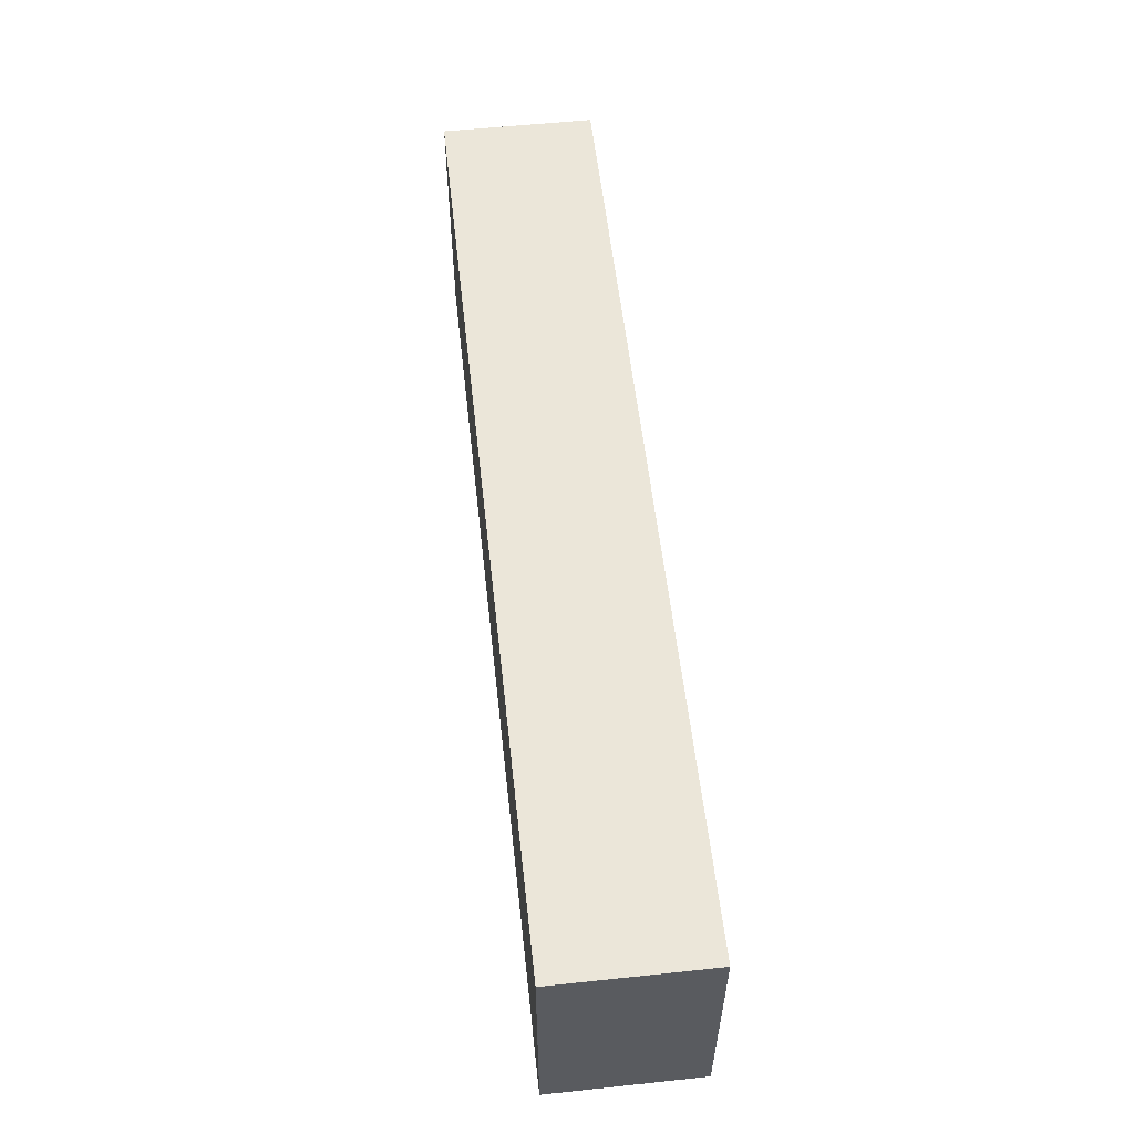
<metadata>
{"format":"obj","ext":"obj","renderer":"f3d","projection":"perspective","resolution":1024,"background":"white","views":[{"elev":56.4,"azim":83.7,"up":"+Y"}]}
</metadata>
<code>
v -0.954 -0.2567 -0.1551
v 0.954 -0.2567 -0.1551
v -0.954 -0.2567 0.1551
v 0.954 -0.2567 0.1551
v -0.954 0.2567 -0.1551
v 0.954 0.2567 -0.1551
v -0.954 0.2567 0.1551
v 0.954 0.2567 0.1551
v 0 0.2567 0
v 0.954 0.2567 0
v 0 0.2567 -0.1551
v -0.954 0.2567 0
v 0 0.2567 0.1551
v -0.954 -0.2567 0
v -0.954 0 0
v -0.954 0 -0.1551
v -0.954 0 0.1551
v 0 -0.2567 -0.1551
v 0 -0.2567 0
v 0.954 -0.2567 0
v 0 -0.2567 0.1551
v 0.954 0 -0.1551
v 0.954 0 0
v 0.954 0 0.1551
v 0 0 0.1551
v 0 0 -0.1551
v -0.477 0.2567 -0.07754
v 0 0.2567 -0.07754
v -0.477 0.2567 -0.1551
v 0.477 0.2567 0.07754
v 0.954 0.2567 0.07754
v 0.477 0.2567 0
v 0.954 0.2567 -0.07754
v 0.477 0.2567 -0.1551
v 0.477 0.2567 -0.07754
v -0.954 0.2567 -0.07754
v -0.477 0.2567 0
v -0.954 0.2567 0.07754
v -0.477 0.2567 0.1551
v -0.477 0.2567 0.07754
v 0.477 0.2567 0.1551
v 0 0.2567 0.07754
v -0.954 -0.2567 -0.07754
v -0.954 -0.1283 -0.07754
v -0.954 -0.1283 -0.1551
v -0.954 -0.2567 0.07754
v -0.954 -0.1283 0.07754
v -0.954 -0.1283 0
v -0.954 0.1283 -0.07754
v -0.954 0.1283 -0.1551
v -0.954 0 -0.07754
v -0.954 -0.1283 0.1551
v -0.954 0 0.07754
v -0.954 0.1283 0.1551
v -0.954 0.1283 0.07754
v -0.954 0.1283 0
v -0.477 -0.2567 -0.1551
v -0.477 -0.2567 -0.07754
v 0.477 -0.2567 -0.1551
v 0.477 -0.2567 -0.07754
v 0 -0.2567 -0.07754
v -0.477 -0.2567 0.07754
v -0.477 -0.2567 0
v 0.954 -0.2567 -0.07754
v 0.477 -0.2567 0
v 0.954 -0.2567 0.07754
v 0.477 -0.2567 0.1551
v 0.477 -0.2567 0.07754
v -0.477 -0.2567 0.1551
v 0 -0.2567 0.07754
v 0.954 -0.1283 -0.1551
v 0.954 0 -0.07754
v 0.954 -0.1283 -0.07754
v 0.954 0.1283 -0.1551
v 0.954 0.1283 -0.07754
v 0.954 0.1283 0.07754
v 0.954 0.1283 0
v 0.954 -0.1283 0
v 0.954 0.1283 0.1551
v 0.954 0 0.07754
v 0.954 -0.1283 0.1551
v 0.954 -0.1283 0.07754
v 0 -0.1283 0.1551
v -0.477 -0.1283 0.1551
v 0.477 -0.1283 0.1551
v 0.477 0.1283 0.1551
v 0.477 0 0.1551
v -0.477 0 0.1551
v 0 0.1283 0.1551
v -0.477 0.1283 0.1551
v -0.477 -0.1283 -0.1551
v -0.477 0.1283 -0.1551
v -0.477 0 -0.1551
v 0.477 -0.1283 -0.1551
v 0 -0.1283 -0.1551
v 0.477 0 -0.1551
v 0 0.1283 -0.1551
v 0.477 0.1283 -0.1551
v -0.7155 0.2567 -0.1163
v -0.477 0.2567 -0.1163
v -0.7155 0.2567 -0.1551
v -0.2385 0.2567 -0.03877
v 0 0.2567 -0.03877
v -0.2385 0.2567 -0.07754
v 0 0.2567 -0.1163
v -0.2385 0.2567 -0.1551
v -0.2385 0.2567 -0.1163
v 0.2385 0.2567 0.03877
v 0.477 0.2567 0.03877
v 0.2385 0.2567 0
v 0.7155 0.2567 0.1163
v 0.954 0.2567 0.1163
v 0.7155 0.2567 0.07754
v 0.954 0.2567 0.03877
v 0.7155 0.2567 0
v 0.7155 0.2567 0.03877
v 0.954 0.2567 -0.03877
v 0.7155 0.2567 -0.07754
v 0.7155 0.2567 -0.03877
v 0.954 0.2567 -0.1163
v 0.7155 0.2567 -0.1551
v 0.7155 0.2567 -0.1163
v 0.2385 0.2567 -0.1551
v 0.2385 0.2567 -0.1163
v 0.477 0.2567 -0.1163
v 0.2385 0.2567 -0.03877
v 0.477 0.2567 -0.03877
v 0.2385 0.2567 -0.07754
v -0.954 0.2567 -0.1163
v -0.7155 0.2567 -0.07754
v -0.954 0.2567 -0.03877
v -0.7155 0.2567 0
v -0.7155 0.2567 -0.03877
v -0.2385 0.2567 0
v -0.477 0.2567 -0.03877
v -0.954 0.2567 0.03877
v -0.7155 0.2567 0.07754
v -0.7155 0.2567 0.03877
v -0.954 0.2567 0.1163
v -0.7155 0.2567 0.1551
v -0.7155 0.2567 0.1163
v -0.2385 0.2567 0.1551
v -0.2385 0.2567 0.1163
v -0.477 0.2567 0.1163
v 0.2385 0.2567 0.1551
v 0.2385 0.2567 0.1163
v 0 0.2567 0.1163
v 0.7155 0.2567 0.1551
v 0.477 0.2567 0.1163
v 0 0.2567 0.03877
v 0.2385 0.2567 0.07754
v -0.477 0.2567 0.03877
v -0.2385 0.2567 0.07754
v -0.2385 0.2567 0.03877
v -0.954 -0.2567 -0.1163
v -0.954 -0.1925 -0.1163
v -0.954 -0.1925 -0.1551
v -0.954 -0.2567 -0.03877
v -0.954 -0.1925 -0.03877
v -0.954 -0.1925 -0.07754
v -0.954 -0.06417 -0.1163
v -0.954 -0.06417 -0.1551
v -0.954 -0.1283 -0.1163
v -0.954 -0.2567 0.03877
v -0.954 -0.1925 0.03877
v -0.954 -0.1925 0
v -0.954 -0.2567 0.1163
v -0.954 -0.1925 0.1163
v -0.954 -0.1925 0.07754
v -0.954 -0.06417 0.03877
v -0.954 -0.06417 0
v -0.954 -0.1283 0.03877
v -0.954 0.06417 -0.03877
v -0.954 0.06417 -0.07754
v -0.954 0 -0.03877
v -0.954 0.1925 -0.1163
v -0.954 0.1925 -0.1551
v -0.954 0.1283 -0.1163
v -0.954 0.06417 -0.1551
v -0.954 0 -0.1163
v -0.954 0.06417 -0.1163
v -0.954 -0.1283 -0.03877
v -0.954 -0.06417 -0.03877
v -0.954 -0.06417 -0.07754
v -0.954 -0.1925 0.1551
v -0.954 -0.1283 0.1163
v -0.954 -0.06417 0.1551
v -0.954 0 0.1163
v -0.954 -0.06417 0.1163
v -0.954 0 0.03877
v -0.954 -0.06417 0.07754
v -0.954 0.06417 0.1551
v -0.954 0.1283 0.1163
v -0.954 0.06417 0.1163
v -0.954 0.1925 0.1551
v -0.954 0.1925 0.1163
v -0.954 0.1925 0.03877
v -0.954 0.1925 0.07754
v -0.954 0.1925 -0.03877
v -0.954 0.1925 0
v -0.954 0.1925 -0.07754
v -0.954 0.06417 0
v -0.954 0.1283 -0.03877
v -0.954 0.06417 0.07754
v -0.954 0.1283 0.03877
v -0.954 0.06417 0.03877
v -0.7155 -0.2567 -0.1551
v -0.7155 -0.2567 -0.1163
v -0.2385 -0.2567 -0.1551
v -0.2385 -0.2567 -0.1163
v -0.477 -0.2567 -0.1163
v -0.7155 -0.2567 -0.03877
v -0.7155 -0.2567 -0.07754
v 0.2385 -0.2567 -0.1551
v 0.2385 -0.2567 -0.1163
v 0 -0.2567 -0.1163
v 0.7155 -0.2567 -0.1551
v 0.7155 -0.2567 -0.1163
v 0.477 -0.2567 -0.1163
v 0.2385 -0.2567 -0.03877
v 0 -0.2567 -0.03877
v 0.2385 -0.2567 -0.07754
v -0.2385 -0.2567 0.03877
v -0.477 -0.2567 0.03877
v -0.2385 -0.2567 0
v -0.7155 -0.2567 0.1163
v -0.7155 -0.2567 0.07754
v -0.7155 -0.2567 0
v -0.7155 -0.2567 0.03877
v -0.2385 -0.2567 -0.07754
v -0.2385 -0.2567 -0.03877
v -0.477 -0.2567 -0.03877
v 0.954 -0.2567 -0.1163
v 0.7155 -0.2567 -0.07754
v 0.954 -0.2567 -0.03877
v 0.7155 -0.2567 0
v 0.7155 -0.2567 -0.03877
v 0.2385 -0.2567 0
v 0.477 -0.2567 -0.03877
v 0.954 -0.2567 0.03877
v 0.7155 -0.2567 0.07754
v 0.7155 -0.2567 0.03877
v 0.954 -0.2567 0.1163
v 0.7155 -0.2567 0.1551
v 0.7155 -0.2567 0.1163
v 0.2385 -0.2567 0.1551
v 0.2385 -0.2567 0.1163
v 0.477 -0.2567 0.1163
v -0.2385 -0.2567 0.1551
v -0.2385 -0.2567 0.1163
v 0 -0.2567 0.1163
v -0.7155 -0.2567 0.1551
v -0.477 -0.2567 0.1163
v 0 -0.2567 0.03877
v -0.2385 -0.2567 0.07754
v 0.477 -0.2567 0.03877
v 0.2385 -0.2567 0.07754
v 0.2385 -0.2567 0.03877
v 0.954 -0.1925 -0.1551
v 0.954 -0.1283 -0.1163
v 0.954 -0.1925 -0.1163
v 0.954 -0.06417 -0.1551
v 0.954 0 -0.1163
v 0.954 -0.06417 -0.1163
v 0.954 0 -0.03877
v 0.954 -0.06417 -0.03877
v 0.954 -0.06417 -0.07754
v 0.954 0.06417 -0.1551
v 0.954 0.1283 -0.1163
v 0.954 0.06417 -0.1163
v 0.954 0.1925 -0.1551
v 0.954 0.1925 -0.1163
v 0.954 0.1925 -0.03877
v 0.954 0.1925 -0.07754
v 0.954 0.1925 0.03877
v 0.954 0.1925 0
v 0.954 0.1925 0.1163
v 0.954 0.1925 0.07754
v 0.954 0.06417 0.03877
v 0.954 0.06417 0
v 0.954 0.1283 0.03877
v 0.954 0.06417 -0.07754
v 0.954 0.1283 -0.03877
v 0.954 0.06417 -0.03877
v 0.954 -0.1925 -0.07754
v 0.954 -0.06417 0
v 0.954 -0.1283 -0.03877
v 0.954 -0.1925 0
v 0.954 -0.1925 -0.03877
v 0.954 0.06417 0.07754
v 0.954 0 0.03877
v 0.954 0.1925 0.1551
v 0.954 0.1283 0.1163
v 0.954 0.06417 0.1551
v 0.954 0 0.1163
v 0.954 0.06417 0.1163
v 0.954 -0.06417 0.1551
v 0.954 -0.1283 0.1163
v 0.954 -0.06417 0.1163
v 0.954 -0.1925 0.1551
v 0.954 -0.1925 0.1163
v 0.954 -0.1925 0.03877
v 0.954 -0.1925 0.07754
v 0.954 -0.06417 0.03877
v 0.954 -0.06417 0.07754
v 0.954 -0.1283 0.03877
v -0.477 -0.1925 0.1551
v -0.7155 -0.1925 0.1551
v 0 -0.1925 0.1551
v -0.2385 -0.1925 0.1551
v 0 -0.06417 0.1551
v -0.2385 -0.06417 0.1551
v -0.2385 -0.1283 0.1551
v 0.477 -0.1925 0.1551
v 0.2385 -0.1925 0.1551
v 0.7155 -0.1925 0.1551
v 0.7155 -0.06417 0.1551
v 0.7155 -0.1283 0.1551
v 0.7155 0.06417 0.1551
v 0.7155 0 0.1551
v 0.7155 0.1925 0.1551
v 0.7155 0.1283 0.1551
v 0.2385 0.06417 0.1551
v 0.2385 0 0.1551
v 0.477 0.06417 0.1551
v 0.2385 -0.1283 0.1551
v 0.477 -0.06417 0.1551
v 0.2385 -0.06417 0.1551
v -0.7155 -0.1283 0.1551
v -0.2385 0 0.1551
v -0.477 -0.06417 0.1551
v -0.7155 0 0.1551
v -0.7155 -0.06417 0.1551
v 0.2385 0.1283 0.1551
v 0 0.06417 0.1551
v 0.477 0.1925 0.1551
v 0 0.1925 0.1551
v 0.2385 0.1925 0.1551
v -0.477 0.1925 0.1551
v -0.2385 0.1925 0.1551
v -0.7155 0.1925 0.1551
v -0.7155 0.06417 0.1551
v -0.7155 0.1283 0.1551
v -0.2385 0.06417 0.1551
v -0.2385 0.1283 0.1551
v -0.477 0.06417 0.1551
v -0.7155 -0.1925 -0.1551
v -0.7155 -0.06417 -0.1551
v -0.7155 -0.1283 -0.1551
v -0.2385 -0.1925 -0.1551
v -0.477 -0.1925 -0.1551
v -0.7155 0.06417 -0.1551
v -0.7155 0 -0.1551
v -0.7155 0.1925 -0.1551
v -0.7155 0.1283 -0.1551
v -0.2385 0.06417 -0.1551
v -0.2385 0 -0.1551
v -0.477 0.06417 -0.1551
v 0.2385 -0.06417 -0.1551
v 0.2385 -0.1283 -0.1551
v 0 -0.06417 -0.1551
v 0.7155 -0.1925 -0.1551
v 0.477 -0.1925 -0.1551
v 0 -0.1925 -0.1551
v 0.2385 -0.1925 -0.1551
v -0.477 -0.06417 -0.1551
v -0.2385 -0.06417 -0.1551
v -0.2385 -0.1283 -0.1551
v 0.7155 -0.1283 -0.1551
v 0.2385 0 -0.1551
v 0.477 -0.06417 -0.1551
v 0.7155 0 -0.1551
v 0.7155 -0.06417 -0.1551
v -0.2385 0.1283 -0.1551
v 0 0.06417 -0.1551
v -0.477 0.1925 -0.1551
v 0 0.1925 -0.1551
v -0.2385 0.1925 -0.1551
v 0.477 0.1925 -0.1551
v 0.2385 0.1925 -0.1551
v 0.7155 0.1925 -0.1551
v 0.7155 0.06417 -0.1551
v 0.7155 0.1283 -0.1551
v 0.2385 0.06417 -0.1551
v 0.2385 0.1283 -0.1551
v 0.477 0.06417 -0.1551
f 5 99 101
f 99 27 100
f 100 29 101
f 99 100 101
f 27 102 104
f 102 9 103
f 103 28 104
f 102 103 104
f 28 105 107
f 105 11 106
f 106 29 107
f 105 106 107
f 27 104 100
f 104 28 107
f 107 29 100
f 104 107 100
f 9 108 110
f 108 30 109
f 109 32 110
f 108 109 110
f 30 111 113
f 111 8 112
f 112 31 113
f 111 112 113
f 31 114 116
f 114 10 115
f 115 32 116
f 114 115 116
f 30 113 109
f 113 31 116
f 116 32 109
f 113 116 109
f 10 117 119
f 117 33 118
f 118 35 119
f 117 118 119
f 33 120 122
f 120 6 121
f 121 34 122
f 120 121 122
f 34 123 125
f 123 11 124
f 124 35 125
f 123 124 125
f 33 122 118
f 122 34 125
f 125 35 118
f 122 125 118
f 9 110 103
f 110 32 126
f 126 28 103
f 110 126 103
f 32 115 127
f 115 10 119
f 119 35 127
f 115 119 127
f 35 124 128
f 124 11 105
f 105 28 128
f 124 105 128
f 32 127 126
f 127 35 128
f 128 28 126
f 127 128 126
f 5 129 99
f 129 36 130
f 130 27 99
f 129 130 99
f 36 131 133
f 131 12 132
f 132 37 133
f 131 132 133
f 37 134 135
f 134 9 102
f 102 27 135
f 134 102 135
f 36 133 130
f 133 37 135
f 135 27 130
f 133 135 130
f 12 136 138
f 136 38 137
f 137 40 138
f 136 137 138
f 38 139 141
f 139 7 140
f 140 39 141
f 139 140 141
f 39 142 144
f 142 13 143
f 143 40 144
f 142 143 144
f 38 141 137
f 141 39 144
f 144 40 137
f 141 144 137
f 13 145 147
f 145 41 146
f 146 42 147
f 145 146 147
f 41 148 149
f 148 8 111
f 111 30 149
f 148 111 149
f 30 108 151
f 108 9 150
f 150 42 151
f 108 150 151
f 41 149 146
f 149 30 151
f 151 42 146
f 149 151 146
f 12 138 132
f 138 40 152
f 152 37 132
f 138 152 132
f 40 143 153
f 143 13 147
f 147 42 153
f 143 147 153
f 42 150 154
f 150 9 134
f 134 37 154
f 150 134 154
f 40 153 152
f 153 42 154
f 154 37 152
f 153 154 152
f 1 155 157
f 155 43 156
f 156 45 157
f 155 156 157
f 43 158 160
f 158 14 159
f 159 44 160
f 158 159 160
f 44 161 163
f 161 16 162
f 162 45 163
f 161 162 163
f 43 160 156
f 160 44 163
f 163 45 156
f 160 163 156
f 14 164 166
f 164 46 165
f 165 48 166
f 164 165 166
f 46 167 169
f 167 3 168
f 168 47 169
f 167 168 169
f 47 170 172
f 170 15 171
f 171 48 172
f 170 171 172
f 46 169 165
f 169 47 172
f 172 48 165
f 169 172 165
f 15 173 175
f 173 49 174
f 174 51 175
f 173 174 175
f 49 176 178
f 176 5 177
f 177 50 178
f 176 177 178
f 50 179 181
f 179 16 180
f 180 51 181
f 179 180 181
f 49 178 174
f 178 50 181
f 181 51 174
f 178 181 174
f 14 166 159
f 166 48 182
f 182 44 159
f 166 182 159
f 48 171 183
f 171 15 175
f 175 51 183
f 171 175 183
f 51 180 184
f 180 16 161
f 161 44 184
f 180 161 184
f 48 183 182
f 183 51 184
f 184 44 182
f 183 184 182
f 3 185 168
f 185 52 186
f 186 47 168
f 185 186 168
f 52 187 189
f 187 17 188
f 188 53 189
f 187 188 189
f 53 190 191
f 190 15 170
f 170 47 191
f 190 170 191
f 52 189 186
f 189 53 191
f 191 47 186
f 189 191 186
f 17 192 194
f 192 54 193
f 193 55 194
f 192 193 194
f 54 195 196
f 195 7 139
f 139 38 196
f 195 139 196
f 38 136 198
f 136 12 197
f 197 55 198
f 136 197 198
f 54 196 193
f 196 38 198
f 198 55 193
f 196 198 193
f 12 131 200
f 131 36 199
f 199 56 200
f 131 199 200
f 36 129 201
f 129 5 176
f 176 49 201
f 129 176 201
f 49 173 203
f 173 15 202
f 202 56 203
f 173 202 203
f 36 201 199
f 201 49 203
f 203 56 199
f 201 203 199
f 17 194 188
f 194 55 204
f 204 53 188
f 194 204 188
f 55 197 205
f 197 12 200
f 200 56 205
f 197 200 205
f 56 202 206
f 202 15 190
f 190 53 206
f 202 190 206
f 55 205 204
f 205 56 206
f 206 53 204
f 205 206 204
f 1 207 155
f 207 57 208
f 208 43 155
f 207 208 155
f 57 209 211
f 209 18 210
f 210 58 211
f 209 210 211
f 58 212 213
f 212 14 158
f 158 43 213
f 212 158 213
f 57 211 208
f 211 58 213
f 213 43 208
f 211 213 208
f 18 214 216
f 214 59 215
f 215 61 216
f 214 215 216
f 59 217 219
f 217 2 218
f 218 60 219
f 217 218 219
f 60 220 222
f 220 19 221
f 221 61 222
f 220 221 222
f 59 219 215
f 219 60 222
f 222 61 215
f 219 222 215
f 19 223 225
f 223 62 224
f 224 63 225
f 223 224 225
f 62 226 227
f 226 3 167
f 167 46 227
f 226 167 227
f 46 164 229
f 164 14 228
f 228 63 229
f 164 228 229
f 62 227 224
f 227 46 229
f 229 63 224
f 227 229 224
f 18 216 210
f 216 61 230
f 230 58 210
f 216 230 210
f 61 221 231
f 221 19 225
f 225 63 231
f 221 225 231
f 63 228 232
f 228 14 212
f 212 58 232
f 228 212 232
f 61 231 230
f 231 63 232
f 232 58 230
f 231 232 230
f 2 233 218
f 233 64 234
f 234 60 218
f 233 234 218
f 64 235 237
f 235 20 236
f 236 65 237
f 235 236 237
f 65 238 239
f 238 19 220
f 220 60 239
f 238 220 239
f 64 237 234
f 237 65 239
f 239 60 234
f 237 239 234
f 20 240 242
f 240 66 241
f 241 68 242
f 240 241 242
f 66 243 245
f 243 4 244
f 244 67 245
f 243 244 245
f 67 246 248
f 246 21 247
f 247 68 248
f 246 247 248
f 66 245 241
f 245 67 248
f 248 68 241
f 245 248 241
f 21 249 251
f 249 69 250
f 250 70 251
f 249 250 251
f 69 252 253
f 252 3 226
f 226 62 253
f 252 226 253
f 62 223 255
f 223 19 254
f 254 70 255
f 223 254 255
f 69 253 250
f 253 62 255
f 255 70 250
f 253 255 250
f 20 242 236
f 242 68 256
f 256 65 236
f 242 256 236
f 68 247 257
f 247 21 251
f 251 70 257
f 247 251 257
f 70 254 258
f 254 19 238
f 238 65 258
f 254 238 258
f 68 257 256
f 257 70 258
f 258 65 256
f 257 258 256
f 2 259 261
f 259 71 260
f 260 73 261
f 259 260 261
f 71 262 264
f 262 22 263
f 263 72 264
f 262 263 264
f 72 265 267
f 265 23 266
f 266 73 267
f 265 266 267
f 71 264 260
f 264 72 267
f 267 73 260
f 264 267 260
f 22 268 270
f 268 74 269
f 269 75 270
f 268 269 270
f 74 271 272
f 271 6 120
f 120 33 272
f 271 120 272
f 33 117 274
f 117 10 273
f 273 75 274
f 117 273 274
f 74 272 269
f 272 33 274
f 274 75 269
f 272 274 269
f 10 114 276
f 114 31 275
f 275 77 276
f 114 275 276
f 31 112 278
f 112 8 277
f 277 76 278
f 112 277 278
f 76 279 281
f 279 23 280
f 280 77 281
f 279 280 281
f 31 278 275
f 278 76 281
f 281 77 275
f 278 281 275
f 22 270 263
f 270 75 282
f 282 72 263
f 270 282 263
f 75 273 283
f 273 10 276
f 276 77 283
f 273 276 283
f 77 280 284
f 280 23 265
f 265 72 284
f 280 265 284
f 75 283 282
f 283 77 284
f 284 72 282
f 283 284 282
f 2 261 233
f 261 73 285
f 285 64 233
f 261 285 233
f 73 266 287
f 266 23 286
f 286 78 287
f 266 286 287
f 78 288 289
f 288 20 235
f 235 64 289
f 288 235 289
f 73 287 285
f 287 78 289
f 289 64 285
f 287 289 285
f 23 279 291
f 279 76 290
f 290 80 291
f 279 290 291
f 76 277 293
f 277 8 292
f 292 79 293
f 277 292 293
f 79 294 296
f 294 24 295
f 295 80 296
f 294 295 296
f 76 293 290
f 293 79 296
f 296 80 290
f 293 296 290
f 24 297 299
f 297 81 298
f 298 82 299
f 297 298 299
f 81 300 301
f 300 4 243
f 243 66 301
f 300 243 301
f 66 240 303
f 240 20 302
f 302 82 303
f 240 302 303
f 81 301 298
f 301 66 303
f 303 82 298
f 301 303 298
f 23 291 286
f 291 80 304
f 304 78 286
f 291 304 286
f 80 295 305
f 295 24 299
f 299 82 305
f 295 299 305
f 82 302 306
f 302 20 288
f 288 78 306
f 302 288 306
f 80 305 304
f 305 82 306
f 306 78 304
f 305 306 304
f 3 252 308
f 252 69 307
f 307 84 308
f 252 307 308
f 69 249 310
f 249 21 309
f 309 83 310
f 249 309 310
f 83 311 313
f 311 25 312
f 312 84 313
f 311 312 313
f 69 310 307
f 310 83 313
f 313 84 307
f 310 313 307
f 21 246 315
f 246 67 314
f 314 85 315
f 246 314 315
f 67 244 316
f 244 4 300
f 300 81 316
f 244 300 316
f 81 297 318
f 297 24 317
f 317 85 318
f 297 317 318
f 67 316 314
f 316 81 318
f 318 85 314
f 316 318 314
f 24 294 320
f 294 79 319
f 319 87 320
f 294 319 320
f 79 292 322
f 292 8 321
f 321 86 322
f 292 321 322
f 86 323 325
f 323 25 324
f 324 87 325
f 323 324 325
f 79 322 319
f 322 86 325
f 325 87 319
f 322 325 319
f 21 315 309
f 315 85 326
f 326 83 309
f 315 326 309
f 85 317 327
f 317 24 320
f 320 87 327
f 317 320 327
f 87 324 328
f 324 25 311
f 311 83 328
f 324 311 328
f 85 327 326
f 327 87 328
f 328 83 326
f 327 328 326
f 3 308 185
f 308 84 329
f 329 52 185
f 308 329 185
f 84 312 331
f 312 25 330
f 330 88 331
f 312 330 331
f 88 332 333
f 332 17 187
f 187 52 333
f 332 187 333
f 84 331 329
f 331 88 333
f 333 52 329
f 331 333 329
f 25 323 335
f 323 86 334
f 334 89 335
f 323 334 335
f 86 321 336
f 321 8 148
f 148 41 336
f 321 148 336
f 41 145 338
f 145 13 337
f 337 89 338
f 145 337 338
f 86 336 334
f 336 41 338
f 338 89 334
f 336 338 334
f 13 142 340
f 142 39 339
f 339 90 340
f 142 339 340
f 39 140 341
f 140 7 195
f 195 54 341
f 140 195 341
f 54 192 343
f 192 17 342
f 342 90 343
f 192 342 343
f 39 341 339
f 341 54 343
f 343 90 339
f 341 343 339
f 25 335 330
f 335 89 344
f 344 88 330
f 335 344 330
f 89 337 345
f 337 13 340
f 340 90 345
f 337 340 345
f 90 342 346
f 342 17 332
f 332 88 346
f 342 332 346
f 89 345 344
f 345 90 346
f 346 88 344
f 345 346 344
f 1 157 207
f 157 45 347
f 347 57 207
f 157 347 207
f 45 162 349
f 162 16 348
f 348 91 349
f 162 348 349
f 91 350 351
f 350 18 209
f 209 57 351
f 350 209 351
f 45 349 347
f 349 91 351
f 351 57 347
f 349 351 347
f 16 179 353
f 179 50 352
f 352 93 353
f 179 352 353
f 50 177 355
f 177 5 354
f 354 92 355
f 177 354 355
f 92 356 358
f 356 26 357
f 357 93 358
f 356 357 358
f 50 355 352
f 355 92 358
f 358 93 352
f 355 358 352
f 26 359 361
f 359 94 360
f 360 95 361
f 359 360 361
f 94 362 363
f 362 2 217
f 217 59 363
f 362 217 363
f 59 214 365
f 214 18 364
f 364 95 365
f 214 364 365
f 94 363 360
f 363 59 365
f 365 95 360
f 363 365 360
f 16 353 348
f 353 93 366
f 366 91 348
f 353 366 348
f 93 357 367
f 357 26 361
f 361 95 367
f 357 361 367
f 95 364 368
f 364 18 350
f 350 91 368
f 364 350 368
f 93 367 366
f 367 95 368
f 368 91 366
f 367 368 366
f 2 362 259
f 362 94 369
f 369 71 259
f 362 369 259
f 94 359 371
f 359 26 370
f 370 96 371
f 359 370 371
f 96 372 373
f 372 22 262
f 262 71 373
f 372 262 373
f 94 371 369
f 371 96 373
f 373 71 369
f 371 373 369
f 26 356 375
f 356 92 374
f 374 97 375
f 356 374 375
f 92 354 376
f 354 5 101
f 101 29 376
f 354 101 376
f 29 106 378
f 106 11 377
f 377 97 378
f 106 377 378
f 92 376 374
f 376 29 378
f 378 97 374
f 376 378 374
f 11 123 380
f 123 34 379
f 379 98 380
f 123 379 380
f 34 121 381
f 121 6 271
f 271 74 381
f 121 271 381
f 74 268 383
f 268 22 382
f 382 98 383
f 268 382 383
f 34 381 379
f 381 74 383
f 383 98 379
f 381 383 379
f 26 375 370
f 375 97 384
f 384 96 370
f 375 384 370
f 97 377 385
f 377 11 380
f 380 98 385
f 377 380 385
f 98 382 386
f 382 22 372
f 372 96 386
f 382 372 386
f 97 385 384
f 385 98 386
f 386 96 384
f 385 386 384

</code>
